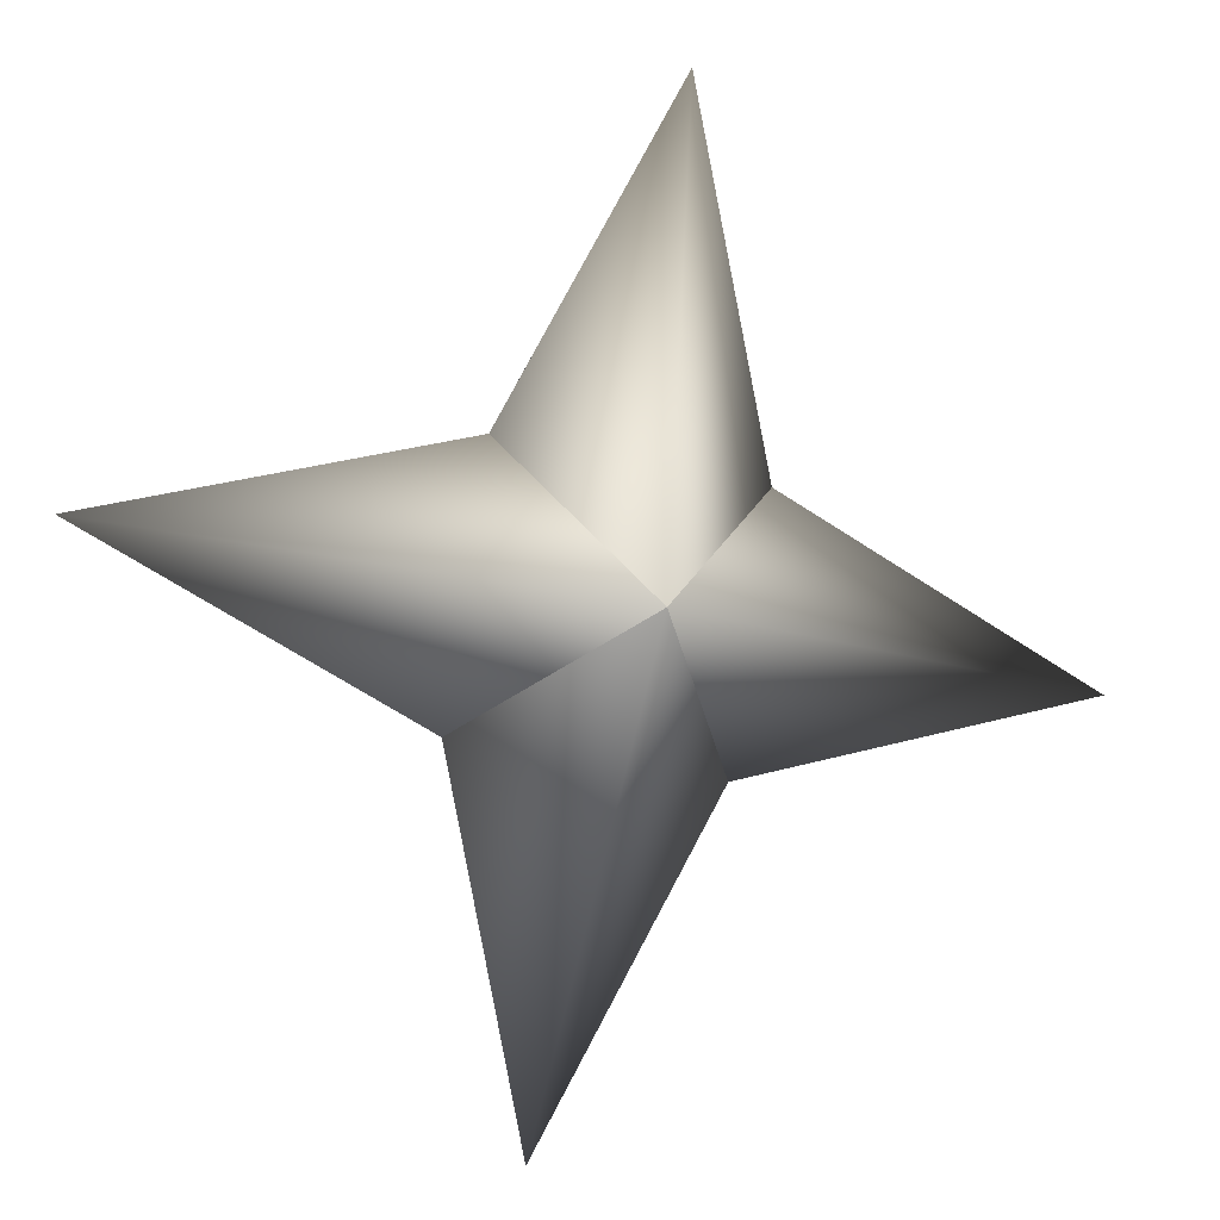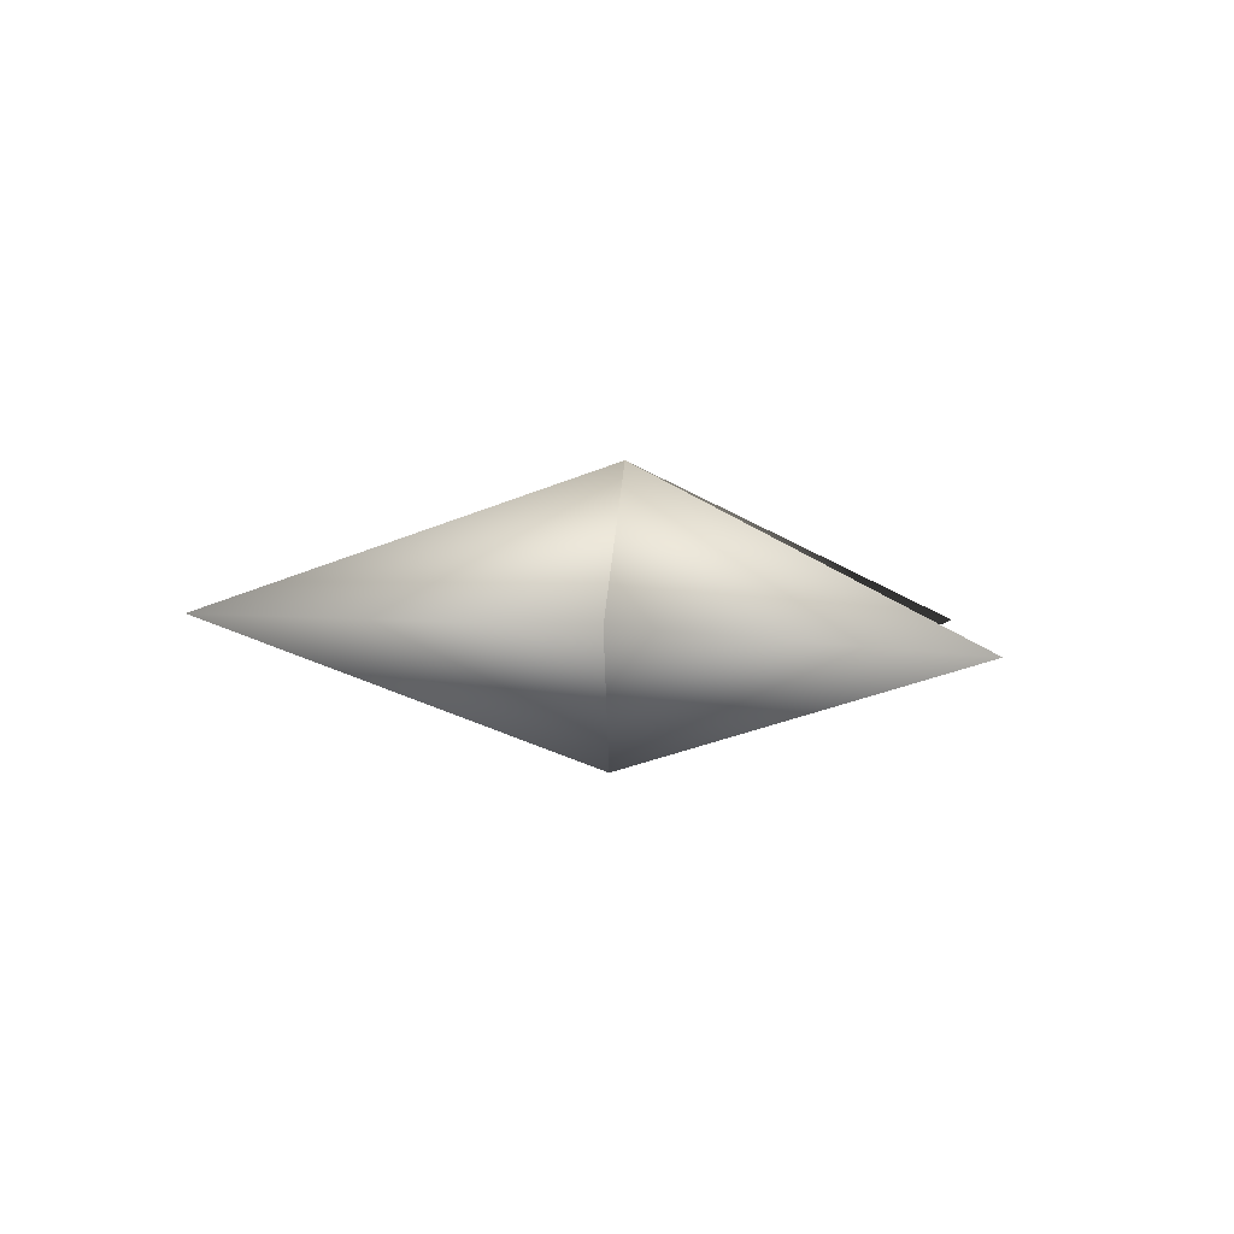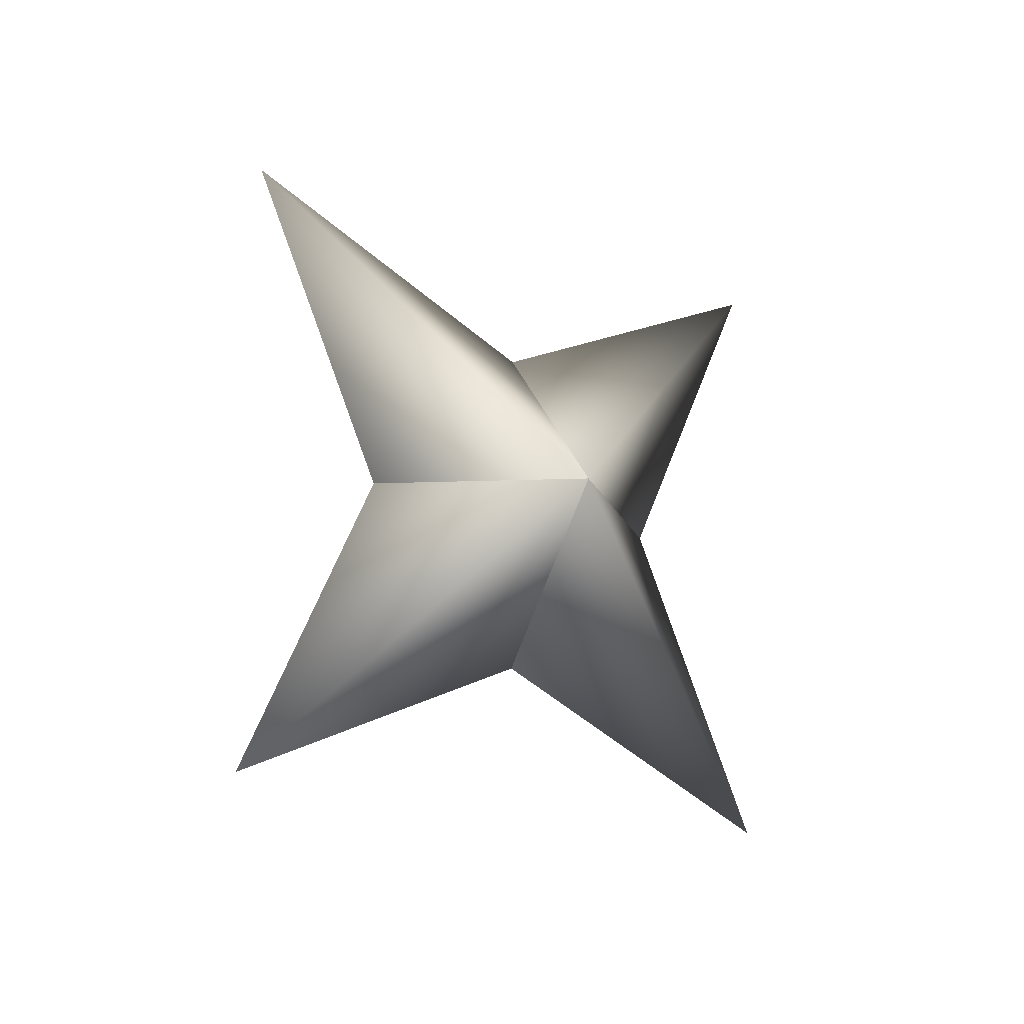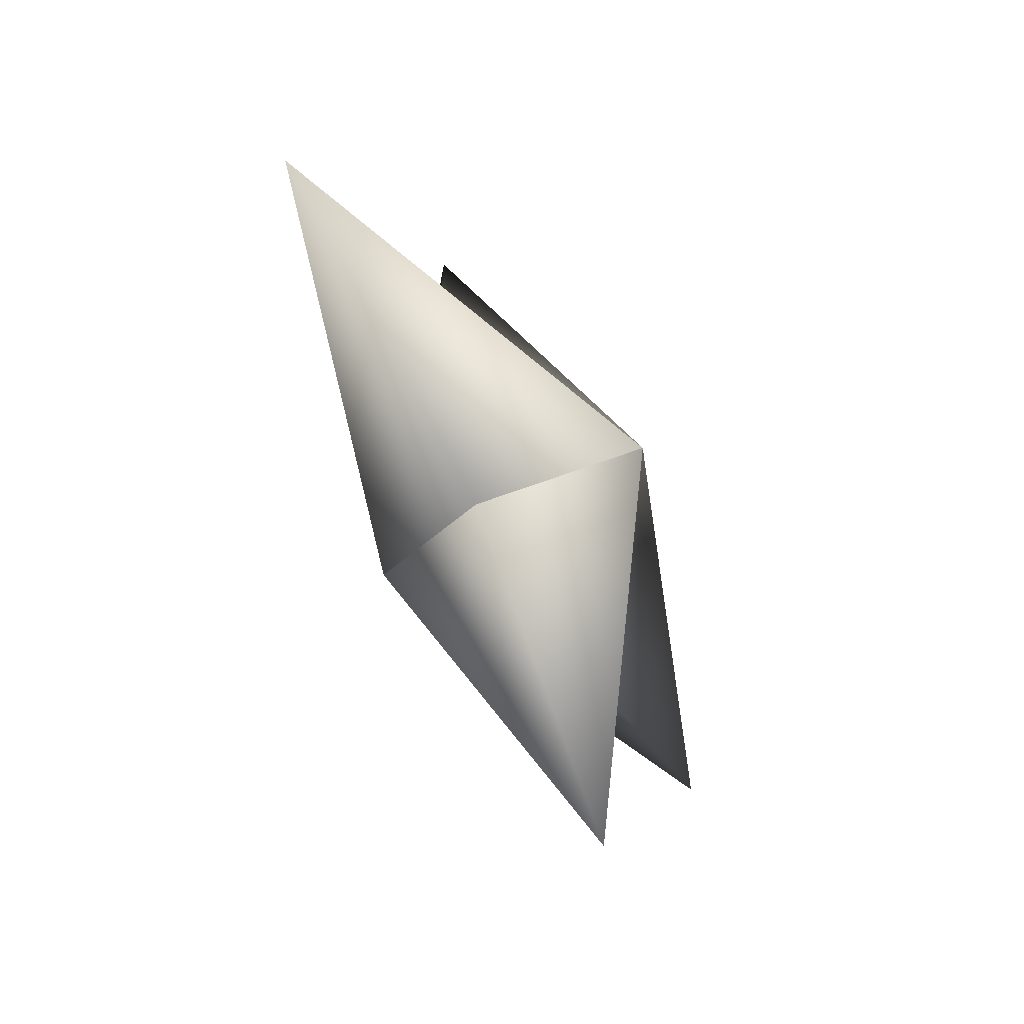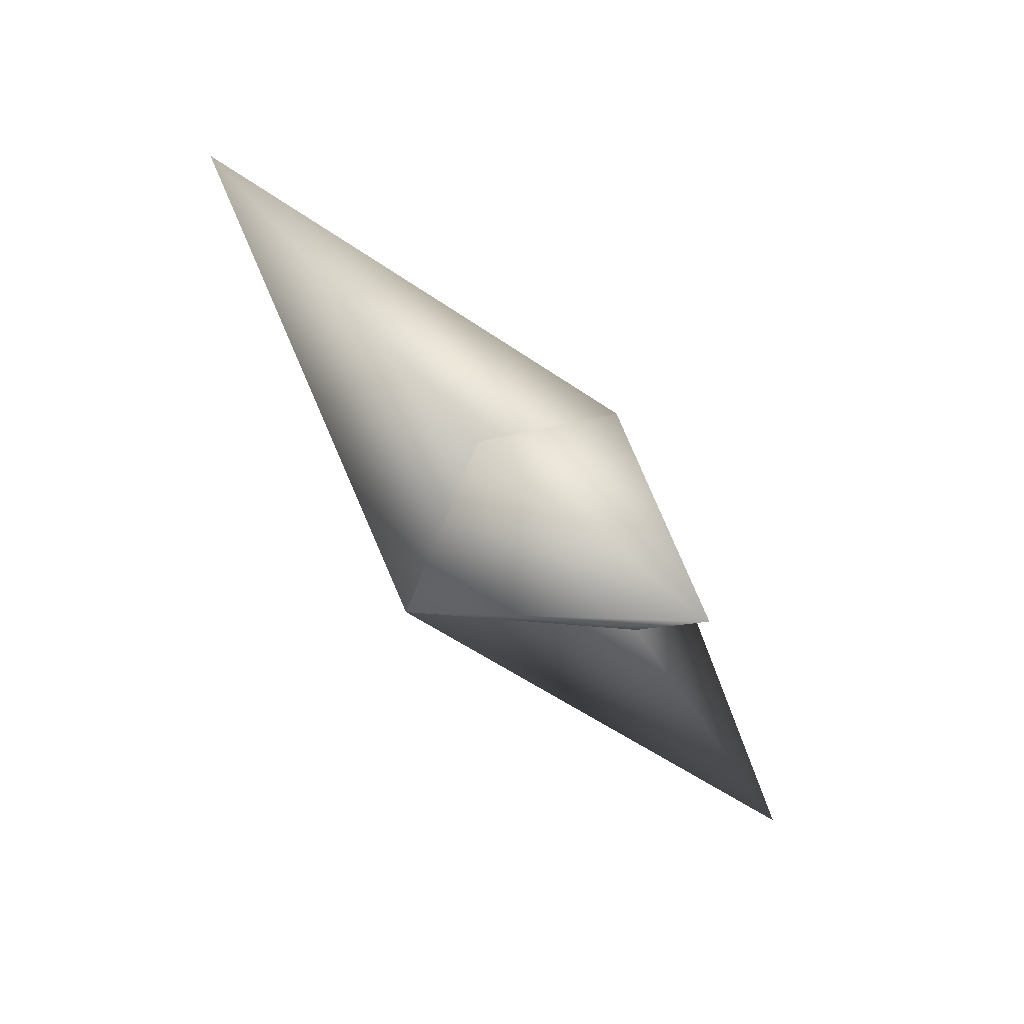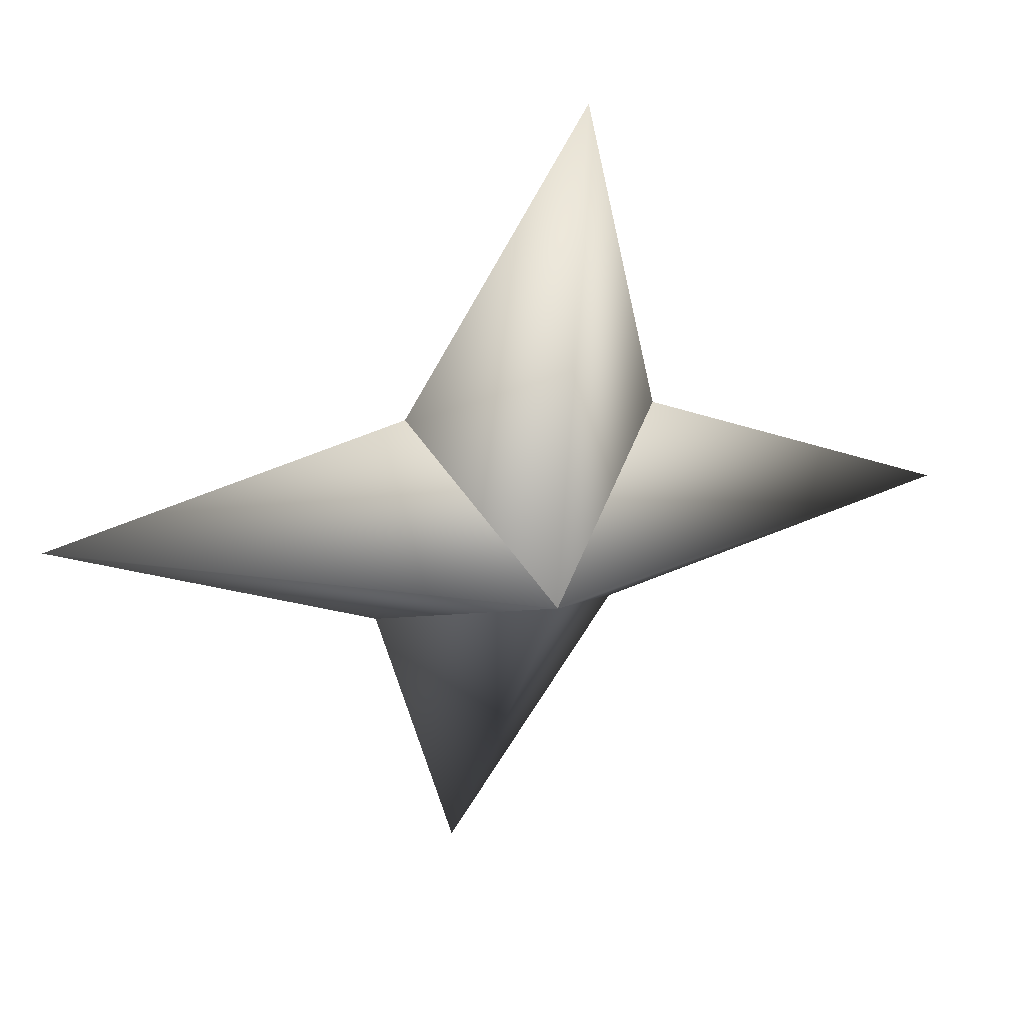
<metadata>
{"format":"obj","ext":"obj","renderer":"f3d","projection":"perspective","resolution":1024,"background":"white","views":[{"elev":-28.1,"azim":3.0,"up":"+Y"},{"elev":36.7,"azim":-135.7,"up":"+Z"},{"elev":72.3,"azim":-50.2,"up":"+Z"},{"elev":38.1,"azim":103.5,"up":"+Y"},{"elev":-62.0,"azim":149.9,"up":"+Y"},{"elev":14.5,"azim":3.7,"up":"+Y"}]}
</metadata>
<code>
g ster275
v 0.8282 -1.017 1.939
v -1.53 1.84 1.618
v 1.28 6.755 2.997
v 2.227 1.84 0.01381
v -0.8282 1.017 -1.94
v -0.8282 1.017 -1.94
v -2.227 -1.839 -0.01398
v -1.28 -6.755 -2.996
v 1.53 -1.839 -1.618
v 0.8282 -1.017 1.939
v 1.53 -1.839 -1.618
v 6.897 -8.392e-05 -2.946
v -0.8282 1.017 -1.94
v 0.8282 -1.017 1.939
v 2.227 1.84 0.01381
v -0.8282 1.017 -1.94
v -6.897 -8.392e-05 2.946
v -2.227 -1.839 -0.01398
v 0.8282 -1.017 1.939
v -1.53 1.84 1.618
g ster275_0
f 3 2 1
f 4 3 1
f 3 5 2
f 4 5 3
f 8 7 6
f 9 8 6
f 8 10 7
f 9 10 8
f 13 12 11
f 11 12 14
f 13 15 12
f 12 15 14
f 18 17 16
f 19 17 18
f 17 20 16
f 19 20 17

</code>
